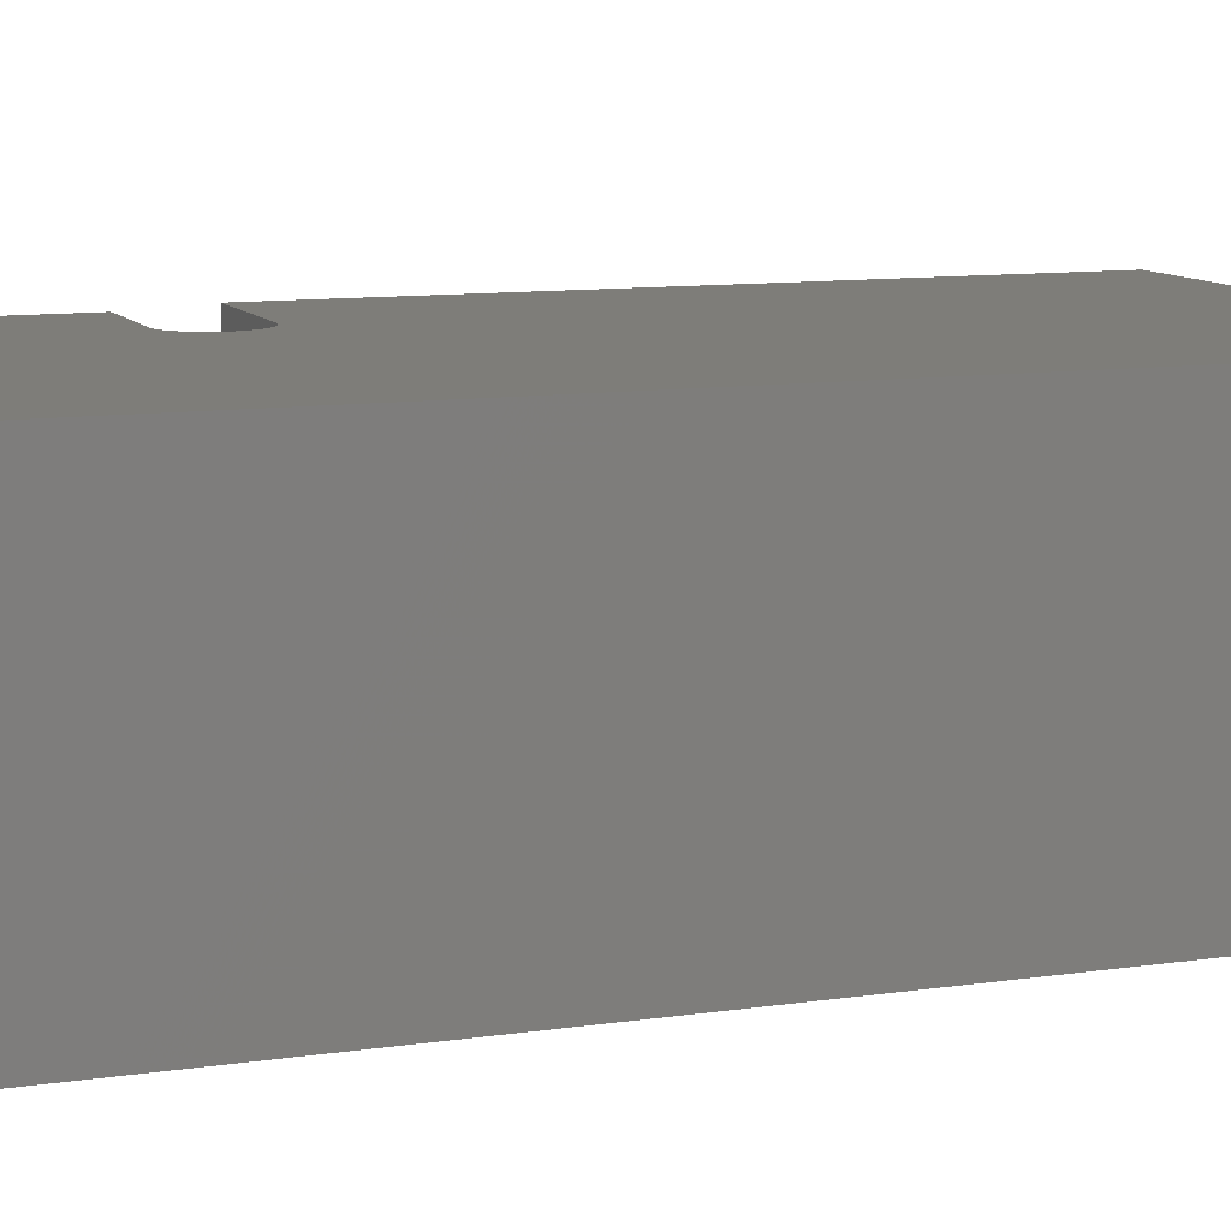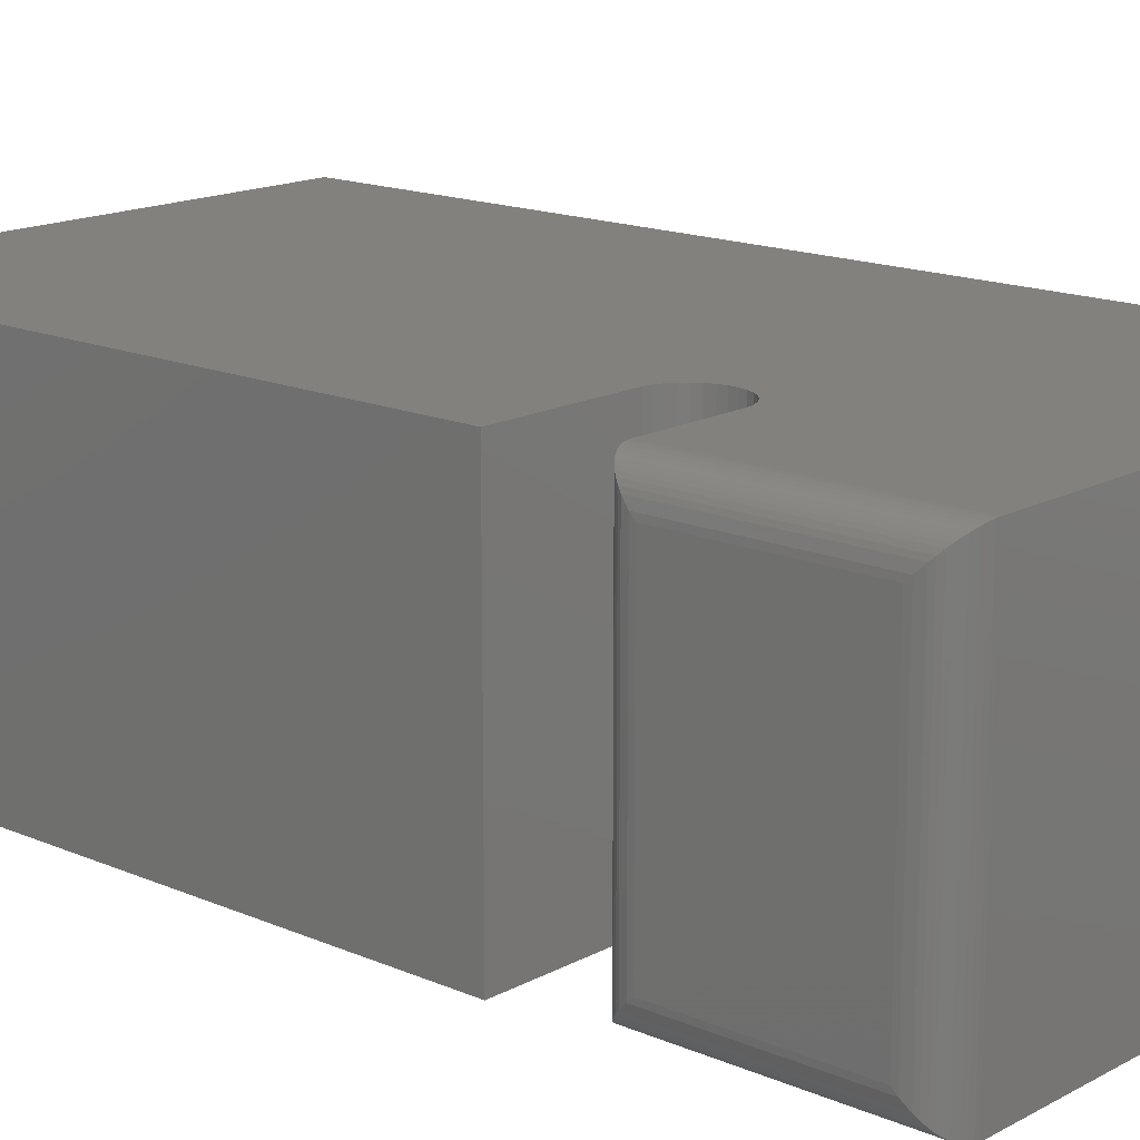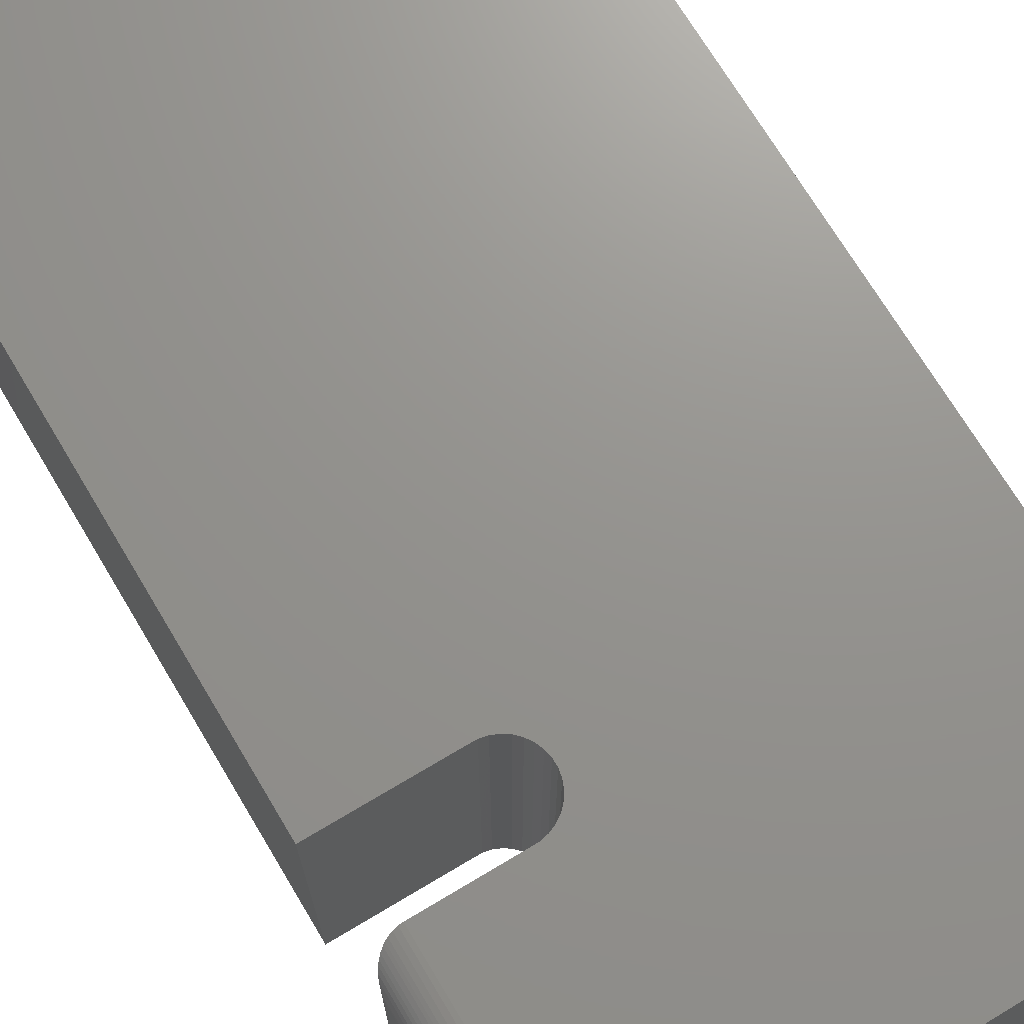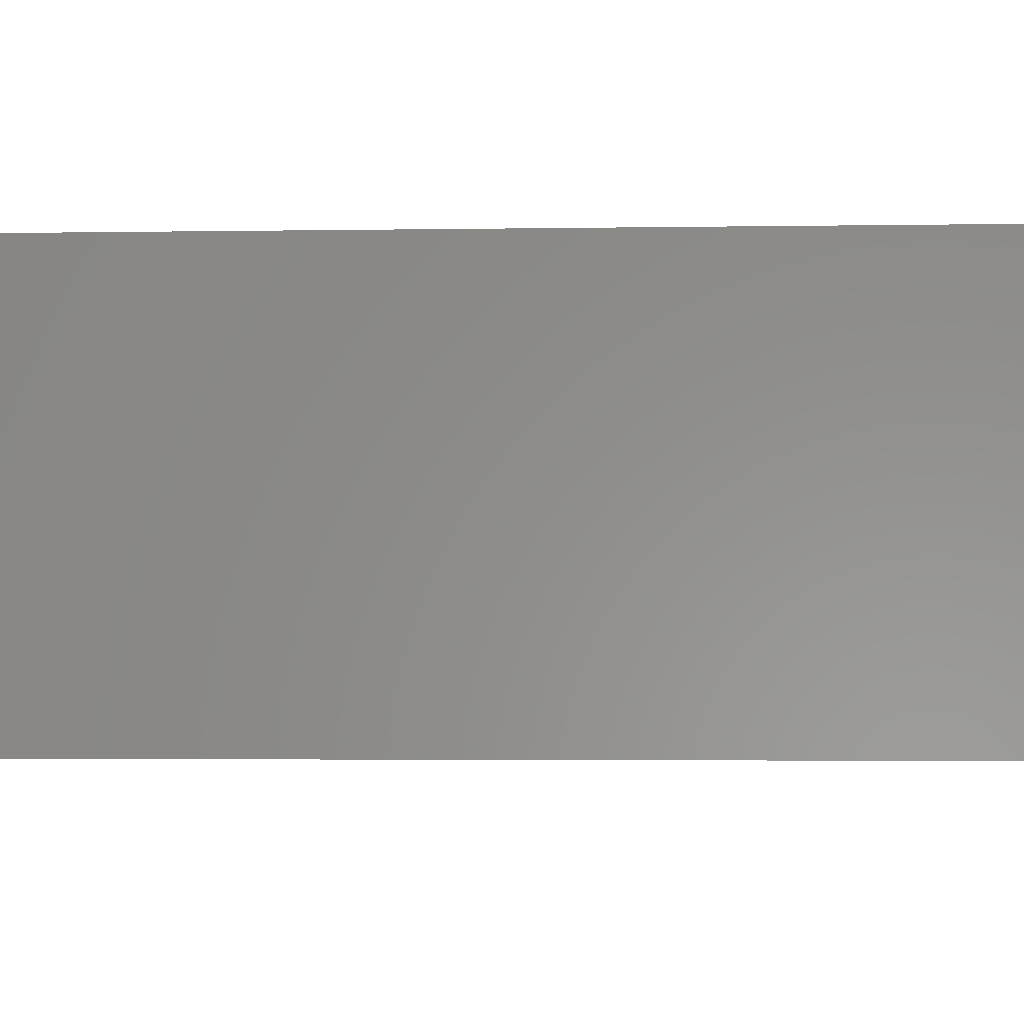
<metadata>
{"format":"stl","ext":"stl","renderer":"f3d","projection":"perspective","resolution":1024,"background":"white","views":[{"elev":10.4,"azim":-110.6,"up":"+Y"},{"elev":15.8,"azim":131.9,"up":"+Y"},{"elev":71.3,"azim":149.1,"up":"+Y"},{"elev":-2.6,"azim":-86.2,"up":"+Y"}]}
</metadata>
<code>
# stl→obj: 272 verts, 536 faces
v -0.3898 -0.1953 0.4331
v -0.3667 -0.1953 0.4331
v -0.3783 -0.1953 0.4342
v -0.4009 -0.1953 0.4297
v -0.3556 -0.1953 0.4297
v -0.4112 -0.1953 0.4242
v -0.3454 -0.1953 0.4242
v -0.4202 -0.1953 0.4169
v -0.3364 -0.1953 0.4169
v -0.4275 -0.1953 0.4079
v -0.3291 -0.1953 0.4079
v -0.433 -0.1953 0.3977
v -0.3236 -0.1953 0.3977
v -0.3236 -0.1953 0.3523
v -0.4275 -0.1953 0.3421
v -0.3291 -0.1953 0.3421
v -0.4202 -0.1953 0.3331
v -0.3364 -0.1953 0.3331
v -0.4112 -0.1953 0.3258
v -0.3454 -0.1953 0.3258
v -0.4009 -0.1953 0.3203
v -0.3556 -0.1953 0.3203
v -0.3898 -0.1953 0.3169
v -0.3667 -0.1953 0.3169
v -0.3783 -0.1953 0.3158
v -0.3202 -0.1953 0.3866
v -0.4364 -0.1953 0.3866
v -0.3191 -0.1953 0.375
v -0.4375 -0.1953 0.375
v -0.3202 -0.1953 0.3634
v -0.4364 -0.1953 0.3634
v -0.433 -0.1953 0.3523
v -0.3667 -0.2734 0.3169
v -0.3556 -0.2734 0.3203
v -0.3454 -0.2734 0.3258
v -0.3364 -0.2734 0.3331
v -0.3291 -0.2734 0.3421
v -0.3236 -0.2734 0.3523
v -0.3202 -0.2734 0.3634
v -0.3191 -0.2734 0.375
v -0.3783 -0.2734 0.3158
v -0.3898 -0.2734 0.3169
v -0.4009 -0.2734 0.3203
v -0.4112 -0.2734 0.3258
v -0.4202 -0.2734 0.3331
v -0.4275 -0.2734 0.3421
v -0.433 -0.2734 0.3523
v -0.4364 -0.2734 0.3634
v -0.4375 -0.2734 0.375
v -0.3898 -0.2734 0.4331
v -0.4009 -0.2734 0.4297
v -0.4112 -0.2734 0.4242
v -0.4202 -0.2734 0.4169
v -0.4275 -0.2734 0.4079
v -0.433 -0.2734 0.3977
v -0.4364 -0.2734 0.3866
v -0.3783 -0.2734 0.4342
v -0.3667 -0.2734 0.4331
v -0.3556 -0.2734 0.4297
v -0.3454 -0.2734 0.4242
v -0.3364 -0.2734 0.4169
v -0.3291 -0.2734 0.4079
v -0.3236 -0.2734 0.3977
v -0.3202 -0.2734 0.3866
v -0.7969 -0.2734 -0.7969
v -0.1761 -0.2734 -0.4003
v -0.1875 -0.2734 -0.3955
v -0.1978 -0.2734 -0.3885
v -0.2064 -0.2734 -0.3796
v -0.2133 -0.2734 -0.3693
v -0.218 -0.2734 -0.3578
v -0.2203 -0.2734 -0.3457
v 8.224e-05 -0.2734 -0.7969
v 8.224e-05 -0.2734 -0.4031
v -0.1516 -0.2734 -0.4031
v -0.164 -0.2734 -0.4029
v 0.05477 -0.2734 0.7969
v -0.7969 -0.2734 0.7969
v 0.05477 -0.2734 -0.2758
v -0.2203 -0.2734 -0.3333
v -0.218 -0.2734 -0.3211
v -0.2133 -0.2734 -0.3097
v -0.2064 -0.2734 -0.2993
v -0.1978 -0.2734 -0.2905
v -0.1875 -0.2734 -0.2835
v -0.1761 -0.2734 -0.2786
v -0.164 -0.2734 -0.276
v -0.1516 -0.2734 -0.2758
v -0.7969 0.2734 0.7969
v -0.7969 0.2734 -0.7969
v 0.05477 0.2734 0.7969
v 0.05477 0.2734 -0.2758
v -0.1516 0.2734 -0.2758
v -0.2203 0.2734 -0.3457
v -0.218 0.2734 -0.3578
v -0.2133 0.2734 -0.3693
v -0.2064 0.2734 -0.3796
v -0.1978 0.2734 -0.3885
v -0.1875 0.2734 -0.3955
v -0.1761 0.2734 -0.4003
v -0.164 0.2734 -0.4029
v -0.1516 0.2734 -0.4031
v -0.2203 0.2734 -0.3333
v -0.218 0.2734 -0.3211
v -0.2133 0.2734 -0.3097
v -0.2064 0.2734 -0.2993
v -0.1978 0.2734 -0.2905
v -0.1875 0.2734 -0.2835
v -0.1761 0.2734 -0.2786
v -0.164 0.2734 -0.276
v 8.224e-05 0.2734 -0.4031
v 8.224e-05 0.2734 -0.7969
v 0.006785 0.273 -0.7965
v 0.006785 -0.273 -0.7965
v 0.05477 0.2188 -0.7422
v 0.05409 -0.2274 -0.7508
v 0.05409 0.2274 -0.7508
v 0.05477 -0.2188 -0.7422
v 0.05068 -0.2395 -0.7629
v 0.05068 0.2395 -0.7629
v 0.04774 -0.2456 -0.769
v 0.04774 0.2456 -0.769
v 0.04379 -0.2516 -0.7751
v 0.04379 0.2516 -0.7751
v 0.04023 -0.2559 -0.7793
v 0.04023 0.2559 -0.7793
v 0.03584 -0.2601 -0.7836
v 0.03584 0.2601 -0.7836
v 0.03028 -0.2643 -0.7878
v 0.03028 0.2643 -0.7878
v 0.02636 -0.2667 -0.7901
v 0.02636 0.2667 -0.7901
v 0.02156 -0.269 -0.7925
v 0.02156 0.269 -0.7925
v 0.01439 -0.2715 -0.795
v 0.01439 0.2715 -0.795
v 0.05409 -0.2274 -0.4492
v 0.05477 -0.2188 -0.4578
v 0.006785 -0.273 -0.4035
v 0.05068 -0.2395 -0.4371
v 0.04774 -0.2456 -0.431
v 0.04379 -0.2516 -0.4249
v 0.04023 -0.2559 -0.4207
v 0.03584 -0.2601 -0.4164
v 0.03028 -0.2643 -0.4122
v 0.02636 -0.2667 -0.4099
v 0.02156 -0.269 -0.4075
v 0.01439 -0.2715 -0.405
v 0.05409 0.2274 -0.4492
v 0.05477 0.2188 -0.4578
v 0.006785 0.273 -0.4035
v 0.01439 0.2715 -0.405
v 0.02156 0.269 -0.4075
v 0.02636 0.2667 -0.4099
v 0.03028 0.2643 -0.4122
v 0.03584 0.2601 -0.4164
v 0.04023 0.2559 -0.4207
v 0.04379 0.2516 -0.4249
v 0.04774 0.2456 -0.431
v 0.05068 0.2395 -0.4371
v -0.3783 -0.09375 0.4342
v -0.3667 -0.09375 0.4331
v -0.3898 -0.09375 0.4331
v -0.4009 -0.09375 0.4297
v -0.3556 -0.09375 0.4297
v -0.4112 -0.09375 0.4242
v -0.3454 -0.09375 0.4242
v -0.4202 -0.09375 0.4169
v -0.3364 -0.09375 0.4169
v -0.4275 -0.09375 0.4079
v -0.3291 -0.09375 0.4079
v -0.433 -0.09375 0.3977
v -0.3236 -0.09375 0.3977
v -0.3291 -0.09375 0.3421
v -0.4275 -0.09375 0.3421
v -0.3236 -0.09375 0.3523
v -0.4202 -0.09375 0.3331
v -0.3364 -0.09375 0.3331
v -0.4112 -0.09375 0.3258
v -0.3454 -0.09375 0.3258
v -0.4009 -0.09375 0.3203
v -0.3556 -0.09375 0.3203
v -0.3898 -0.09375 0.3169
v -0.3667 -0.09375 0.3169
v -0.3783 -0.09375 0.3158
v -0.433 -0.09375 0.3523
v -0.4364 -0.09375 0.3634
v -0.3202 -0.09375 0.3634
v -0.4375 -0.09375 0.375
v -0.3191 -0.09375 0.375
v -0.4364 -0.09375 0.3866
v -0.3202 -0.09375 0.3866
v -0.3191 -0.1719 0.375
v -0.3202 -0.1719 0.3634
v -0.3236 -0.1719 0.3523
v -0.3291 -0.1719 0.3421
v -0.3364 -0.1719 0.3331
v -0.3454 -0.1719 0.3258
v -0.3556 -0.1719 0.3203
v -0.3667 -0.1719 0.3169
v -0.3783 -0.1719 0.3158
v -0.3898 -0.1719 0.3169
v -0.4009 -0.1719 0.3203
v -0.4112 -0.1719 0.3258
v -0.4202 -0.1719 0.3331
v -0.4275 -0.1719 0.3421
v -0.433 -0.1719 0.3523
v -0.4364 -0.1719 0.3634
v -0.4375 -0.1719 0.375
v -0.4364 -0.1719 0.3866
v -0.433 -0.1719 0.3977
v -0.4275 -0.1719 0.4079
v -0.4202 -0.1719 0.4169
v -0.4112 -0.1719 0.4242
v -0.4009 -0.1719 0.4297
v -0.3898 -0.1719 0.4331
v -0.3783 -0.1719 0.4342
v -0.3667 -0.1719 0.4331
v -0.3556 -0.1719 0.4297
v -0.3454 -0.1719 0.4242
v -0.3364 -0.1719 0.4169
v -0.3291 -0.1719 0.4079
v -0.3236 -0.1719 0.3977
v -0.3202 -0.1719 0.3866
v -0.6953 -0.1719 -0.6953
v -0.3215 -0.1719 -0.3552
v -0.3155 -0.1719 -0.3862
v -0.3038 -0.1719 -0.4154
v -0.2867 -0.1719 -0.4419
v -0.2649 -0.1719 -0.4646
v -0.2393 -0.1719 -0.4829
v -0.2106 -0.1719 -0.4959
v -0.18 -0.1719 -0.5033
v -0.1485 -0.1719 -0.5047
v -0.04679 -0.1719 -0.5047
v -0.04679 -0.1719 -0.6953
v -0.04679 -0.1719 0.6953
v -0.04679 -0.1719 -0.1743
v -0.6953 -0.1719 0.6953
v -0.1485 -0.1719 -0.1743
v -0.18 -0.1719 -0.1757
v -0.2106 -0.1719 -0.183
v -0.2393 -0.1719 -0.1961
v -0.2649 -0.1719 -0.2143
v -0.2867 -0.1719 -0.2371
v -0.3038 -0.1719 -0.2636
v -0.3155 -0.1719 -0.2928
v -0.3215 -0.1719 -0.3237
v -0.04679 0.1719 -0.6953
v -0.04679 0.1719 -0.5047
v -0.1485 0.1719 -0.5047
v -0.18 0.1719 -0.5033
v -0.2106 0.1719 -0.4959
v -0.2393 0.1719 -0.4829
v -0.2649 0.1719 -0.4646
v -0.2867 0.1719 -0.4419
v -0.3038 0.1719 -0.4154
v -0.3155 0.1719 -0.3862
v -0.3215 0.1719 -0.3552
v -0.3215 0.1719 -0.3237
v -0.3155 0.1719 -0.2928
v -0.3038 0.1719 -0.2636
v -0.2867 0.1719 -0.2371
v -0.2649 0.1719 -0.2143
v -0.2393 0.1719 -0.1961
v -0.2106 0.1719 -0.183
v -0.18 0.1719 -0.1757
v -0.1485 0.1719 -0.1743
v -0.04679 0.1719 -0.1743
v -0.04679 0.1719 0.6953
v -0.6953 0.1719 0.6953
v -0.6953 0.1719 -0.6953
f 1 2 3
f 2 1 4
f 2 4 5
f 5 4 6
f 5 6 7
f 7 6 8
f 7 8 9
f 9 8 10
f 9 10 11
f 11 10 12
f 11 12 13
f 14 15 16
f 16 15 17
f 16 17 18
f 18 17 19
f 18 19 20
f 20 19 21
f 20 21 22
f 22 21 23
f 22 23 24
f 24 23 25
f 13 12 26
f 26 12 27
f 26 27 28
f 28 27 29
f 28 29 30
f 30 29 31
f 30 31 14
f 14 31 32
f 14 32 15
f 25 33 24
f 24 33 34
f 24 34 22
f 22 34 35
f 22 35 20
f 20 35 36
f 20 36 18
f 18 36 37
f 18 37 16
f 16 37 38
f 16 38 14
f 14 38 39
f 14 39 30
f 30 39 40
f 30 40 28
f 33 25 41
f 41 25 23
f 41 23 42
f 42 23 21
f 42 21 43
f 43 21 19
f 43 19 44
f 44 19 17
f 44 17 45
f 45 17 15
f 45 15 46
f 46 15 32
f 46 32 47
f 47 32 31
f 47 31 48
f 48 31 29
f 48 29 49
f 3 50 1
f 1 50 51
f 1 51 4
f 4 51 52
f 4 52 6
f 6 52 53
f 6 53 8
f 8 53 54
f 8 54 10
f 10 54 55
f 10 55 12
f 12 55 56
f 12 56 27
f 27 56 49
f 27 49 29
f 50 3 57
f 57 3 2
f 57 2 58
f 58 2 5
f 58 5 59
f 59 5 7
f 59 7 60
f 60 7 9
f 60 9 61
f 61 9 11
f 61 11 62
f 62 11 13
f 62 13 63
f 63 13 26
f 63 26 64
f 64 26 28
f 64 28 40
f 65 66 67
f 65 67 68
f 65 68 69
f 65 69 70
f 65 70 71
f 65 71 72
f 65 72 41
f 65 41 42
f 65 42 43
f 65 43 44
f 65 44 45
f 65 45 46
f 73 74 75
f 73 75 76
f 73 76 66
f 73 66 65
f 77 78 51
f 77 51 50
f 77 50 57
f 77 57 58
f 77 58 59
f 77 59 60
f 77 60 61
f 77 61 62
f 77 62 63
f 77 63 64
f 77 64 40
f 77 40 39
f 77 39 38
f 77 38 37
f 77 37 79
f 78 65 46
f 78 46 47
f 78 47 48
f 78 48 49
f 78 49 56
f 78 56 55
f 78 55 54
f 78 54 53
f 78 53 52
f 78 52 51
f 41 72 80
f 41 80 81
f 41 81 82
f 41 82 83
f 41 83 84
f 41 84 85
f 41 85 86
f 41 86 87
f 41 87 88
f 41 88 79
f 79 37 36
f 79 36 35
f 79 35 34
f 79 34 33
f 79 33 41
f 78 89 65
f 65 89 90
f 77 91 78
f 78 91 89
f 79 92 77
f 77 92 91
f 93 92 88
f 88 92 79
f 94 71 95
f 95 71 70
f 95 70 96
f 96 70 69
f 96 69 97
f 97 69 68
f 97 68 98
f 98 68 67
f 98 67 99
f 99 67 66
f 99 66 100
f 100 66 76
f 100 76 101
f 101 76 75
f 101 75 102
f 71 94 72
f 72 94 103
f 72 103 80
f 80 103 104
f 80 104 81
f 81 104 105
f 81 105 82
f 82 105 106
f 82 106 83
f 83 106 107
f 83 107 84
f 84 107 108
f 84 108 85
f 85 108 109
f 85 109 86
f 86 109 110
f 86 110 87
f 87 110 93
f 87 93 88
f 111 102 74
f 74 102 75
f 110 91 93
f 91 92 93
f 110 109 91
f 109 108 91
f 89 91 108
f 89 108 107
f 89 107 106
f 89 106 105
f 89 105 104
f 89 104 103
f 89 103 94
f 89 94 90
f 90 94 95
f 90 95 96
f 90 96 97
f 90 97 98
f 90 98 99
f 90 99 100
f 90 100 101
f 90 101 102
f 90 102 111
f 90 111 112
f 65 90 73
f 73 90 112
f 73 113 114
f 73 112 113
f 115 116 117
f 115 118 116
f 117 116 119
f 117 119 120
f 120 119 121
f 120 121 122
f 122 121 123
f 122 123 124
f 124 123 125
f 124 125 126
f 126 125 127
f 126 127 128
f 128 127 129
f 128 129 130
f 130 129 131
f 130 131 132
f 132 131 133
f 132 133 134
f 134 133 135
f 134 135 136
f 136 135 114
f 136 114 113
f 118 137 116
f 118 138 137
f 74 114 139
f 74 73 114
f 116 137 140
f 116 140 119
f 119 140 141
f 119 141 121
f 121 141 142
f 121 142 123
f 123 142 143
f 123 143 125
f 125 143 144
f 125 144 127
f 127 144 145
f 127 145 129
f 129 145 146
f 129 146 131
f 131 146 147
f 131 147 133
f 133 147 148
f 133 148 135
f 135 148 139
f 135 139 114
f 138 149 137
f 138 150 149
f 111 139 151
f 111 74 139
f 151 139 148
f 151 148 152
f 152 148 147
f 152 147 153
f 153 147 146
f 153 146 154
f 154 146 145
f 154 145 155
f 155 145 144
f 155 144 156
f 156 144 143
f 156 143 157
f 157 143 142
f 157 142 158
f 158 142 141
f 158 141 159
f 159 141 140
f 159 140 160
f 160 140 137
f 160 137 149
f 118 115 138
f 138 115 150
f 150 117 149
f 150 115 117
f 112 151 113
f 112 111 151
f 113 151 152
f 113 152 136
f 136 152 153
f 136 153 134
f 134 153 154
f 134 154 132
f 132 154 155
f 132 155 130
f 130 155 156
f 130 156 128
f 128 156 157
f 128 157 126
f 126 157 158
f 126 158 124
f 124 158 159
f 124 159 122
f 122 159 160
f 122 160 120
f 120 160 149
f 120 149 117
f 161 162 163
f 164 163 162
f 165 164 162
f 166 164 165
f 167 166 165
f 168 166 167
f 169 168 167
f 170 168 169
f 171 170 169
f 172 170 171
f 173 172 171
f 174 175 176
f 177 175 174
f 178 177 174
f 179 177 178
f 180 179 178
f 181 179 180
f 182 181 180
f 183 181 182
f 184 183 182
f 185 183 184
f 175 186 176
f 176 186 187
f 176 187 188
f 188 187 189
f 188 189 190
f 190 189 191
f 190 191 192
f 192 191 172
f 192 172 173
f 190 193 188
f 188 193 194
f 188 194 176
f 176 194 195
f 176 195 174
f 174 195 196
f 174 196 178
f 178 196 197
f 178 197 180
f 180 197 198
f 180 198 182
f 182 198 199
f 182 199 184
f 184 199 200
f 184 200 185
f 185 200 201
f 185 201 183
f 183 201 202
f 183 202 181
f 181 202 203
f 181 203 179
f 179 203 204
f 179 204 177
f 177 204 205
f 177 205 175
f 175 205 206
f 175 206 186
f 186 206 207
f 186 207 187
f 187 207 208
f 187 208 189
f 189 208 209
f 189 209 191
f 191 209 210
f 191 210 172
f 172 210 211
f 172 211 170
f 170 211 212
f 170 212 168
f 168 212 213
f 168 213 166
f 166 213 214
f 166 214 164
f 164 214 215
f 164 215 163
f 163 215 216
f 163 216 161
f 161 216 217
f 161 217 162
f 162 217 218
f 162 218 165
f 165 218 219
f 165 219 167
f 167 219 220
f 167 220 169
f 169 220 221
f 169 221 171
f 171 221 222
f 171 222 173
f 173 222 223
f 173 223 192
f 192 223 224
f 192 224 190
f 190 224 193
f 225 206 205
f 225 205 204
f 225 204 203
f 225 203 202
f 225 202 201
f 225 201 226
f 225 226 227
f 225 227 228
f 225 228 229
f 225 229 230
f 225 230 231
f 225 231 232
f 225 232 233
f 225 233 234
f 225 234 235
f 225 235 236
f 237 238 196
f 237 196 195
f 237 195 194
f 237 194 193
f 237 193 224
f 237 224 223
f 237 223 222
f 237 222 221
f 237 221 220
f 237 220 219
f 237 219 218
f 237 218 217
f 237 217 216
f 237 216 215
f 237 215 239
f 239 215 214
f 239 214 213
f 239 213 212
f 239 212 211
f 239 211 210
f 239 210 209
f 239 209 208
f 239 208 207
f 239 207 206
f 239 206 225
f 201 238 240
f 201 240 241
f 201 241 242
f 201 242 243
f 201 243 244
f 201 244 245
f 201 245 246
f 201 246 247
f 201 247 248
f 201 248 226
f 238 201 200
f 238 200 199
f 238 199 198
f 238 198 197
f 238 197 196
f 236 235 249
f 249 235 250
f 250 235 251
f 251 235 234
f 251 234 252
f 252 234 233
f 252 233 253
f 253 233 232
f 253 232 254
f 254 232 231
f 254 231 255
f 255 231 230
f 255 230 256
f 256 230 229
f 256 229 257
f 257 229 228
f 257 228 258
f 258 228 227
f 258 227 259
f 259 227 226
f 259 226 260
f 260 226 248
f 260 248 261
f 261 248 247
f 261 247 262
f 262 247 246
f 262 246 263
f 263 246 245
f 263 245 264
f 264 245 244
f 264 244 265
f 265 244 243
f 265 243 266
f 266 243 242
f 266 242 267
f 267 242 241
f 267 241 268
f 268 241 240
f 268 240 269
f 269 240 238
f 238 237 269
f 269 237 270
f 237 239 270
f 270 239 271
f 239 225 271
f 271 225 272
f 225 236 272
f 272 236 249
f 270 263 264
f 270 264 265
f 270 265 266
f 270 266 267
f 270 267 268
f 270 268 269
f 271 272 259
f 271 259 260
f 271 260 261
f 271 261 262
f 271 262 263
f 271 263 270
f 272 249 250
f 272 250 251
f 272 251 252
f 272 252 253
f 272 253 254
f 272 254 255
f 272 255 256
f 272 256 257
f 272 257 258
f 272 258 259

</code>
